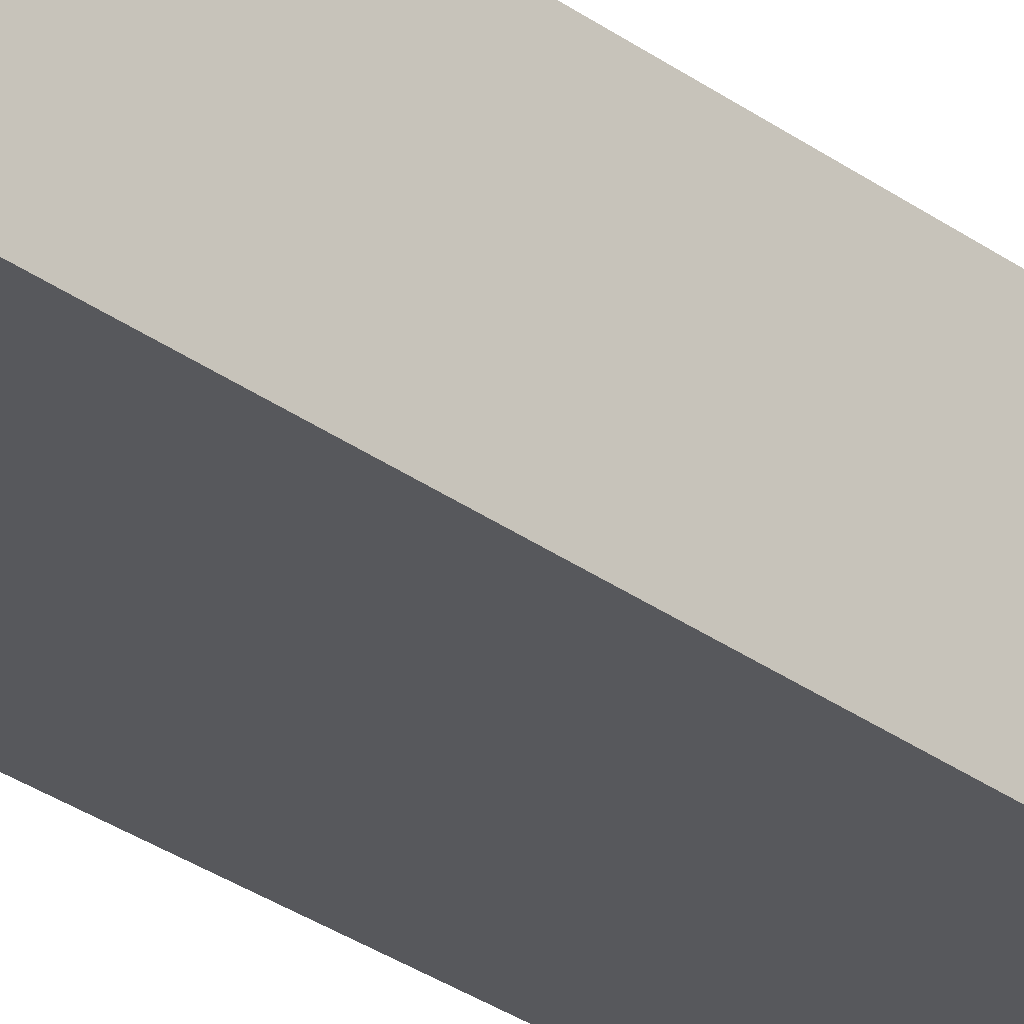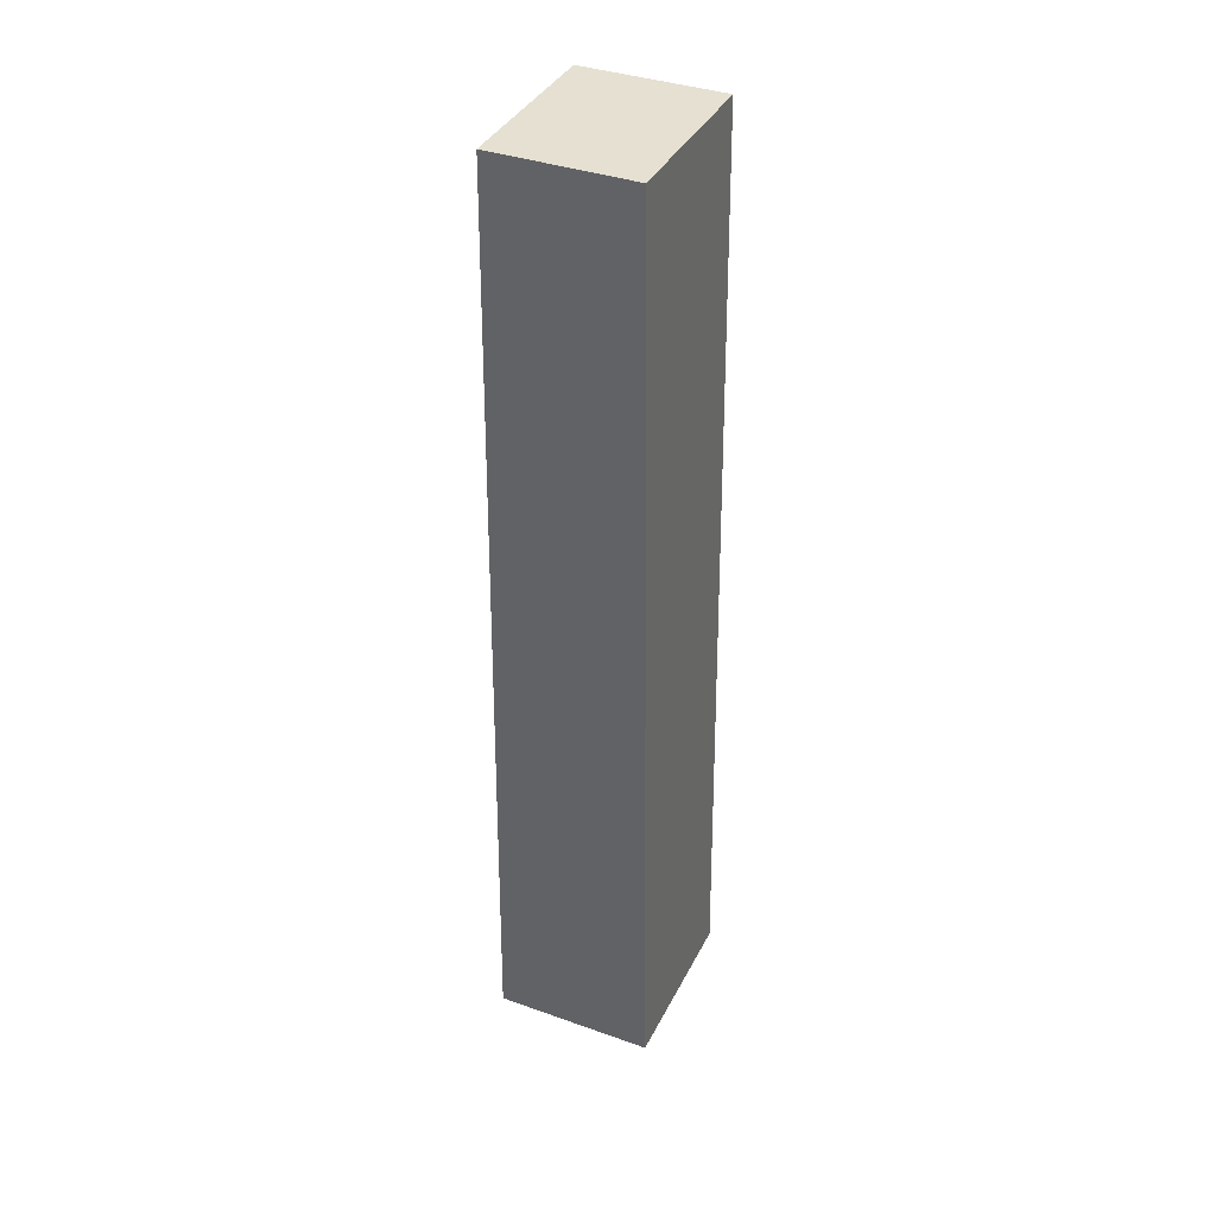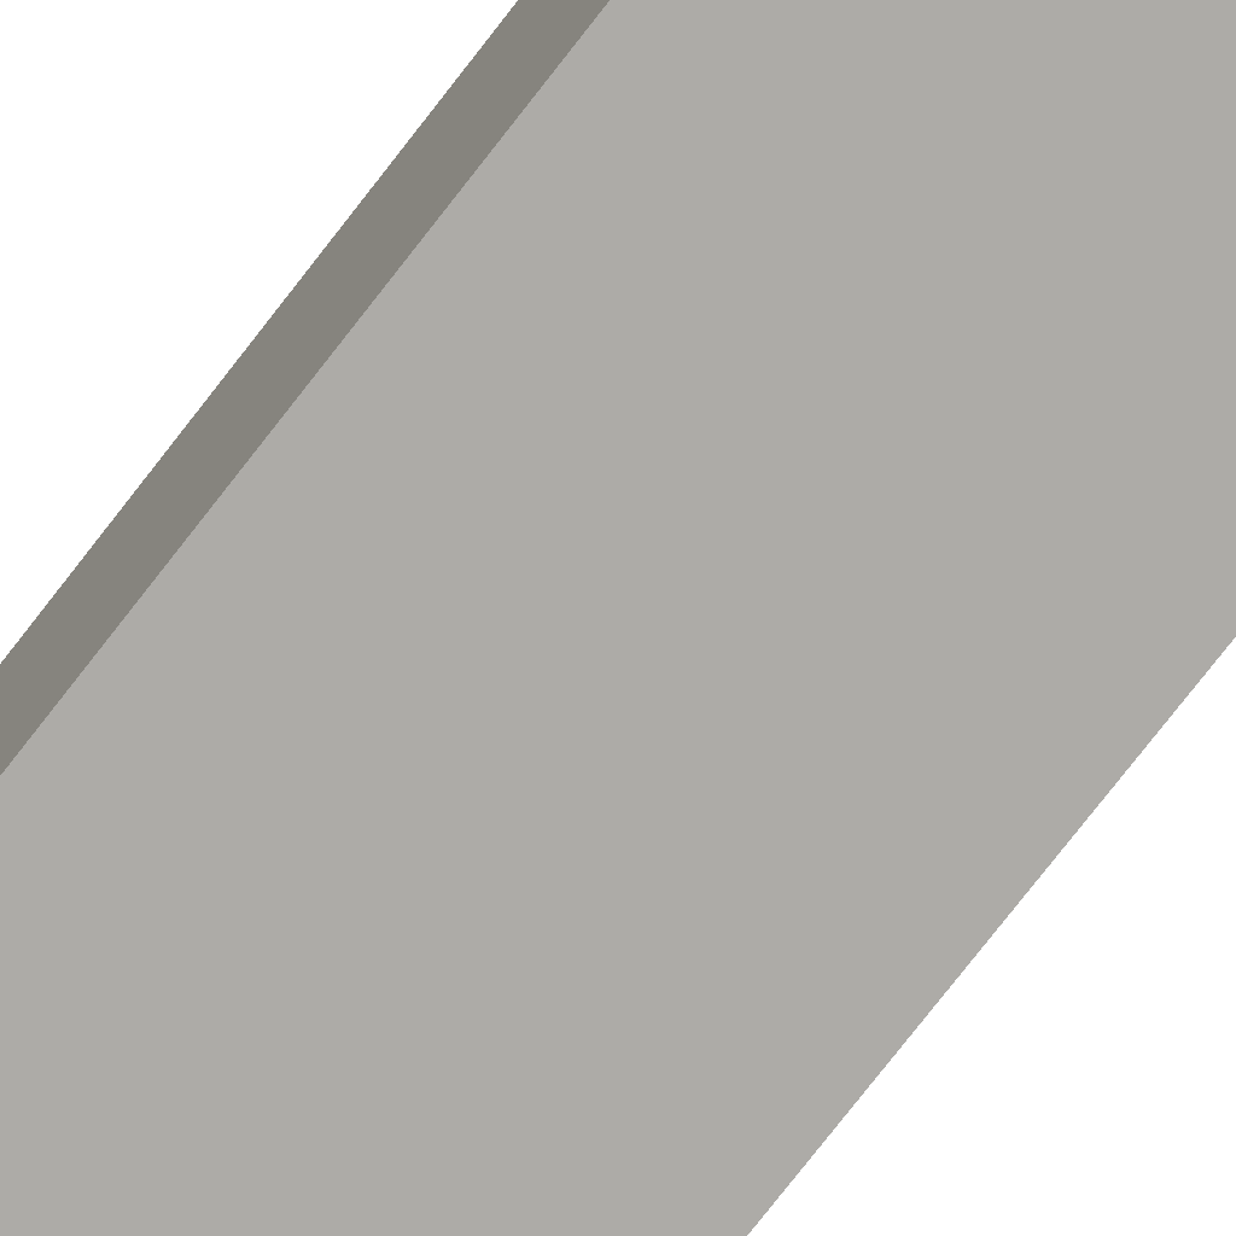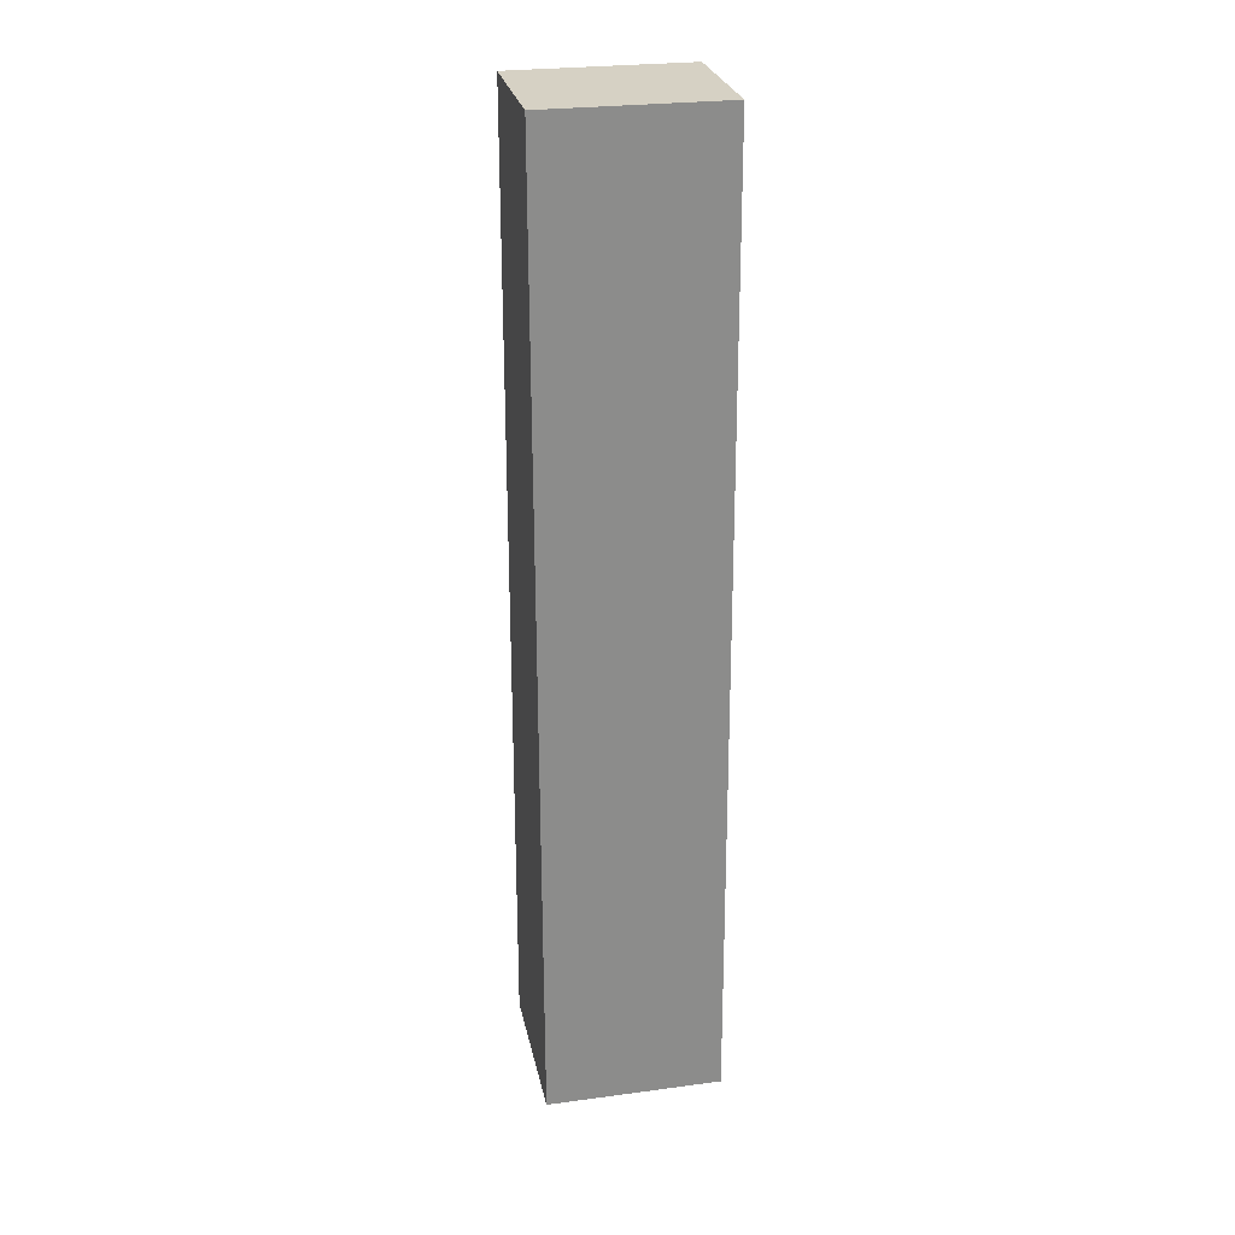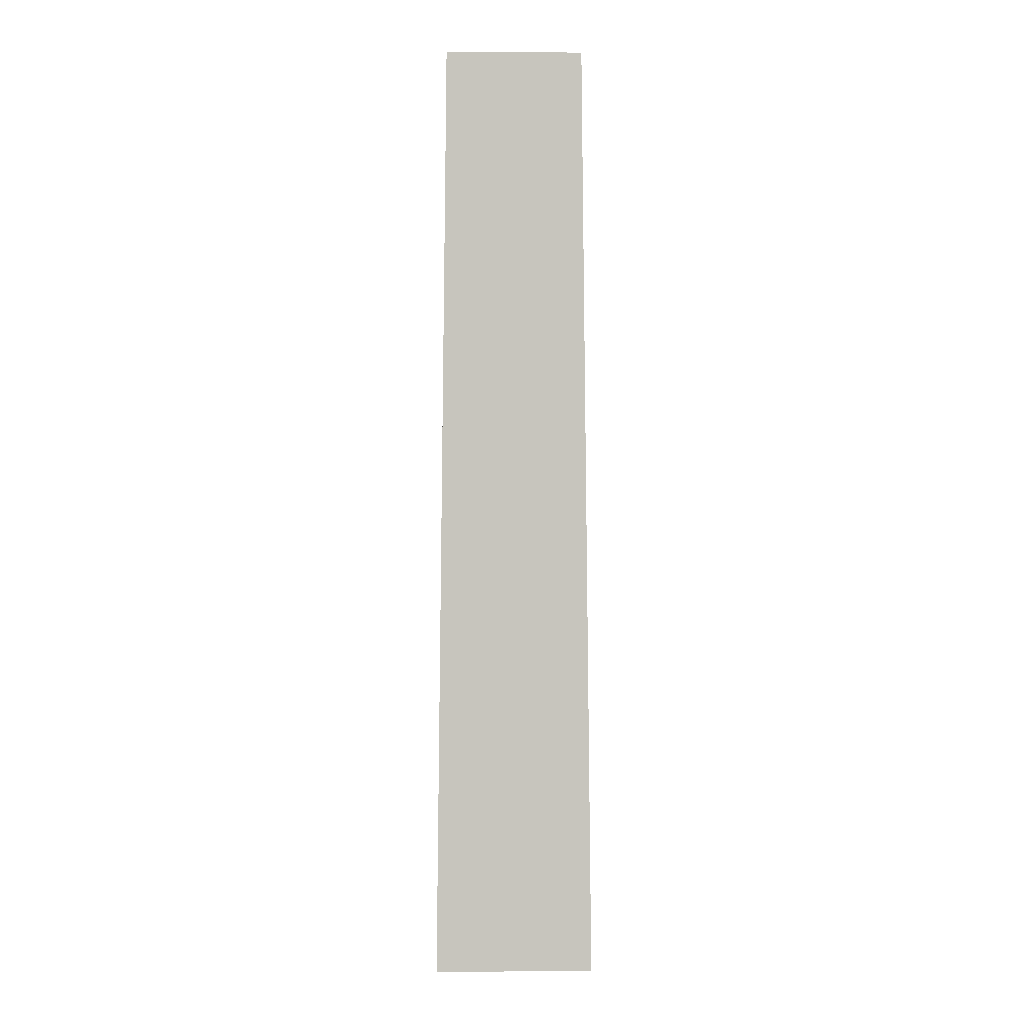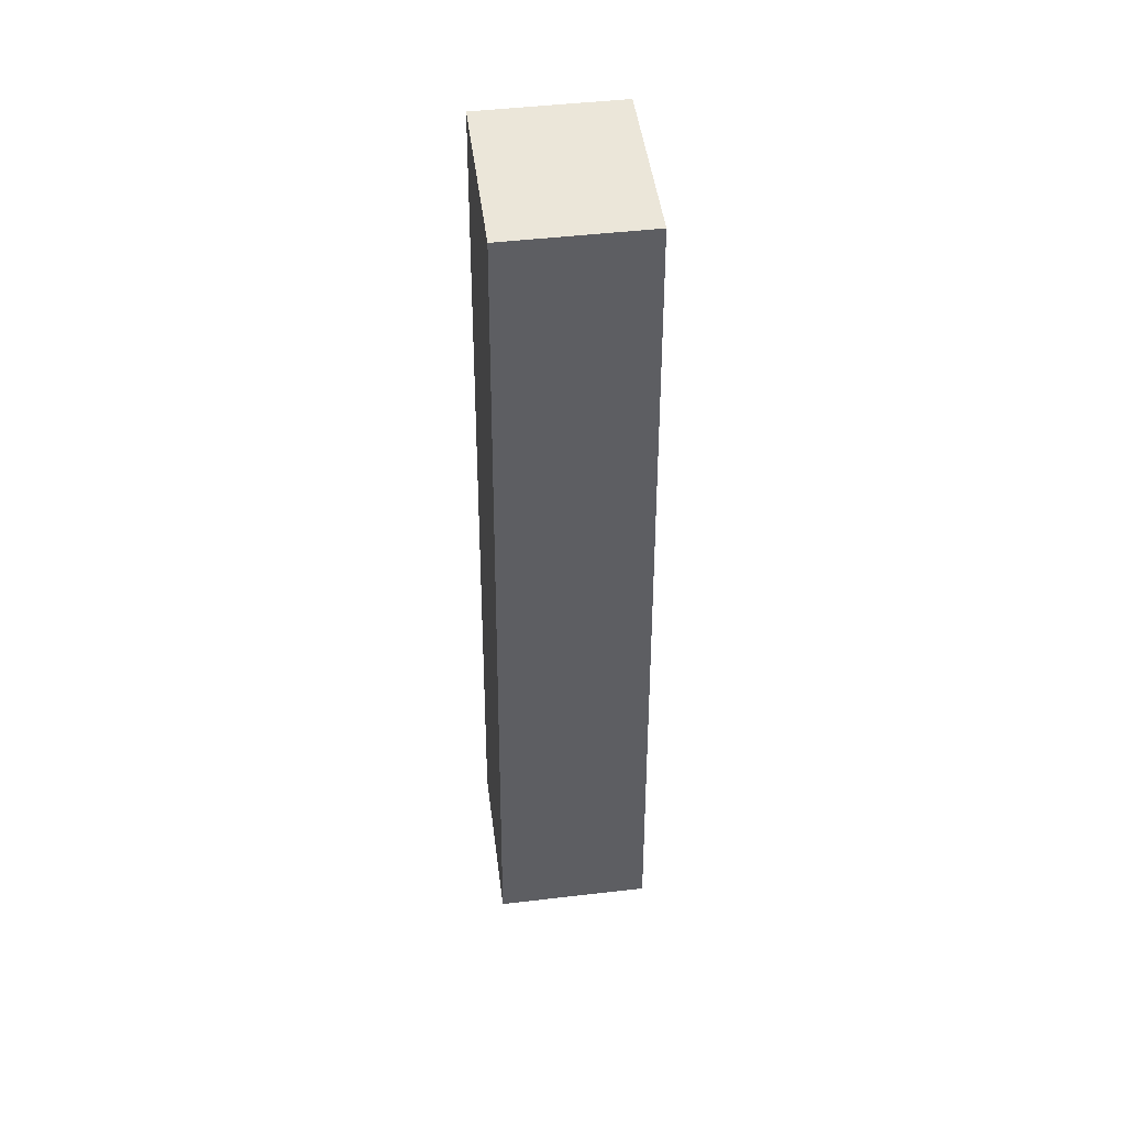
<metadata>
{"format":"obj","ext":"obj","renderer":"f3d","projection":"perspective","resolution":1024,"background":"white","views":[{"elev":-28.3,"azim":42.2,"up":"+Y"},{"elev":37.7,"azim":114.4,"up":"+Z"},{"elev":-77.0,"azim":142.2,"up":"+Y"},{"elev":26.8,"azim":-11.7,"up":"+Z"},{"elev":0.3,"azim":-91.4,"up":"+Z"},{"elev":48.3,"azim":-97.4,"up":"+Z"}]}
</metadata>
<code>
o Barrel_Collider_Cube.003
v -0.3201 0.6186 3.898
v -0.3201 1.136 3.898
v -0.3201 0.5794 0.3657
v -0.3201 1.175 0.3657
v 0.3202 0.6186 3.898
v 0.3202 1.136 3.898
v 0.3202 0.5794 0.3657
v 0.3202 1.175 0.3657
f 1 2 4 3
f 3 4 8 7
f 7 8 6 5
f 5 6 2 1
f 3 7 5 1
f 8 4 2 6

</code>
